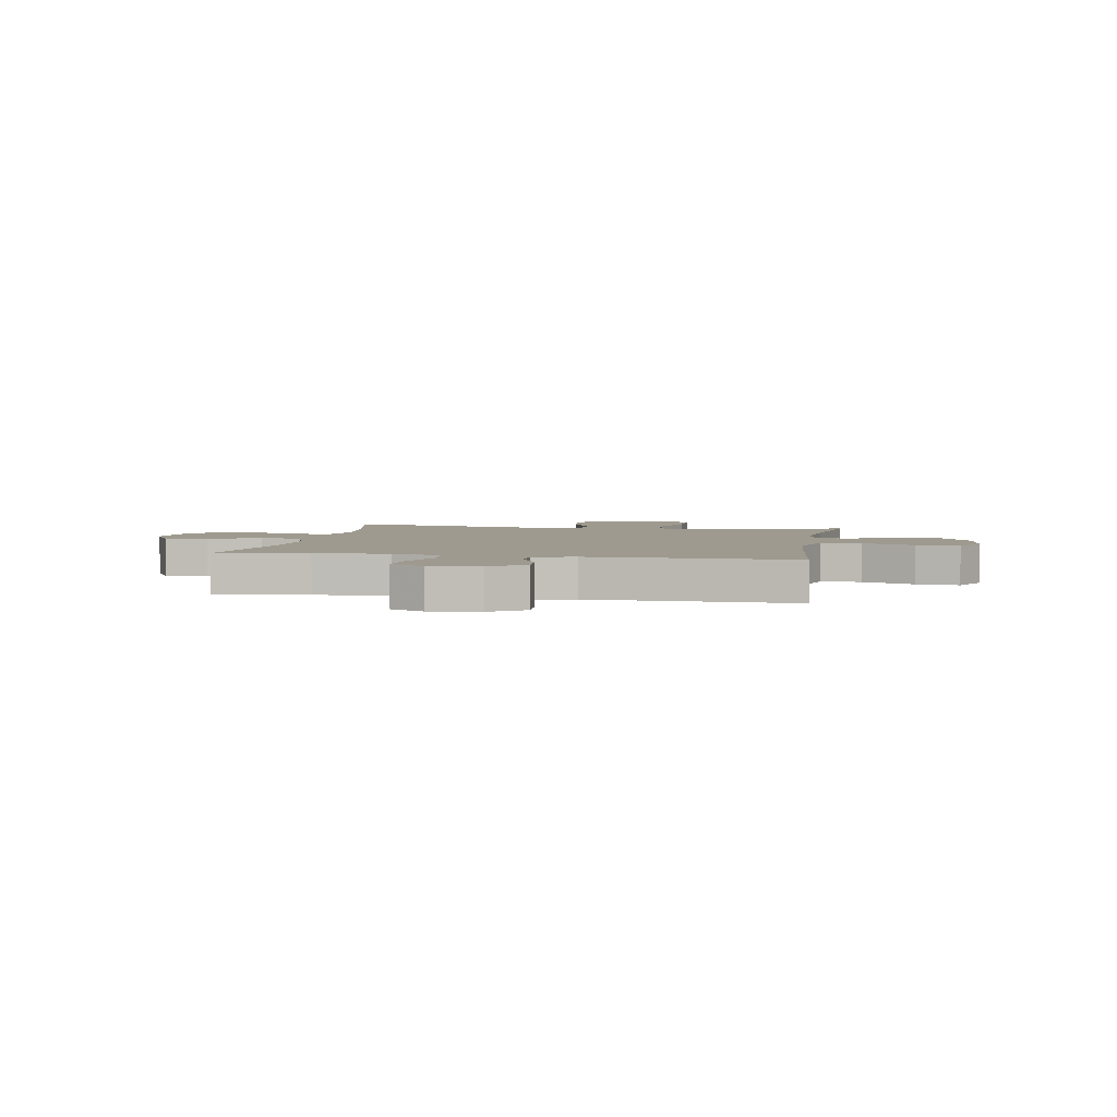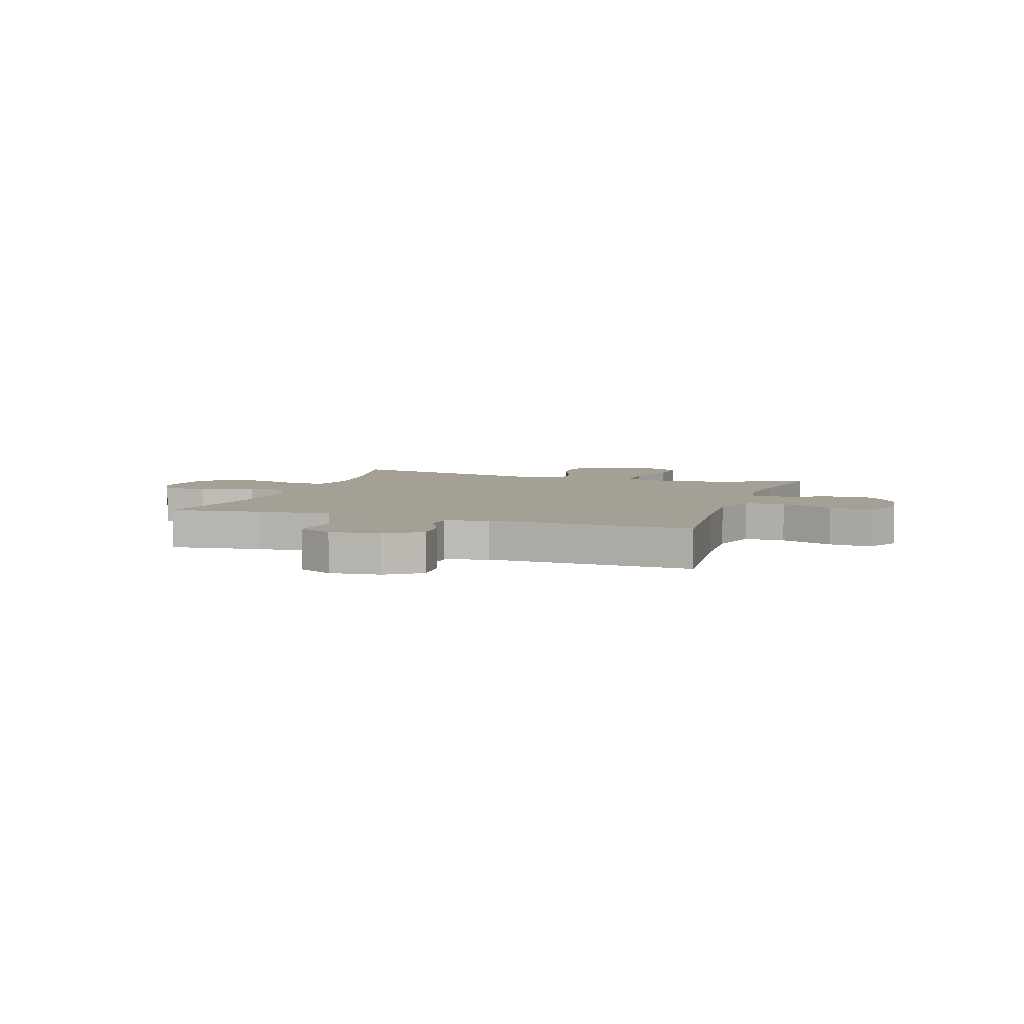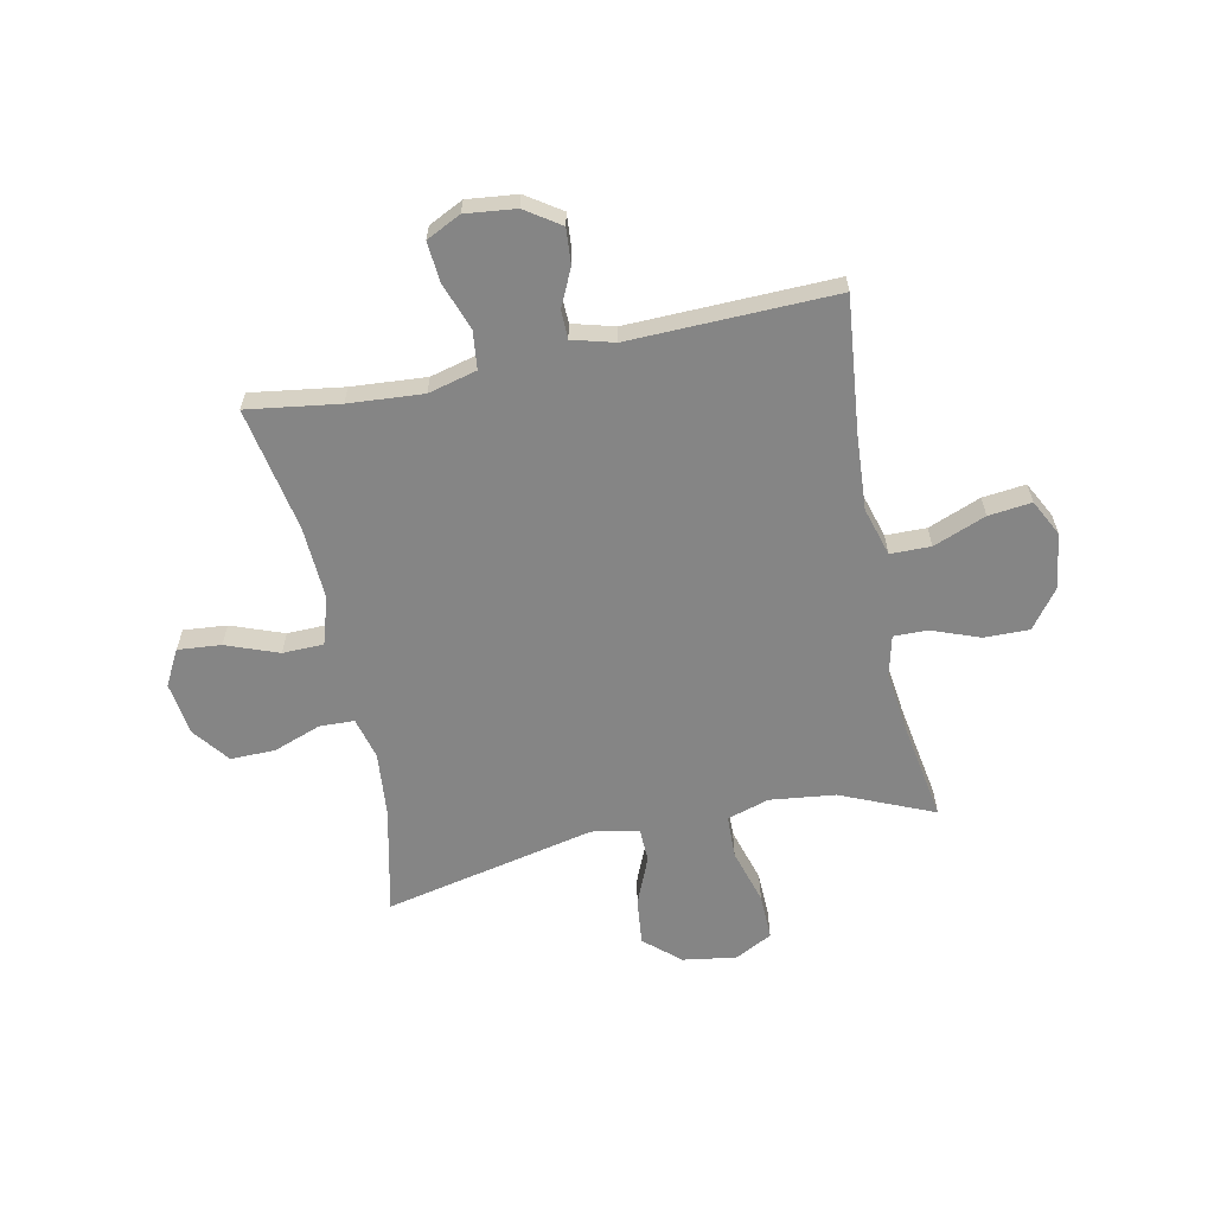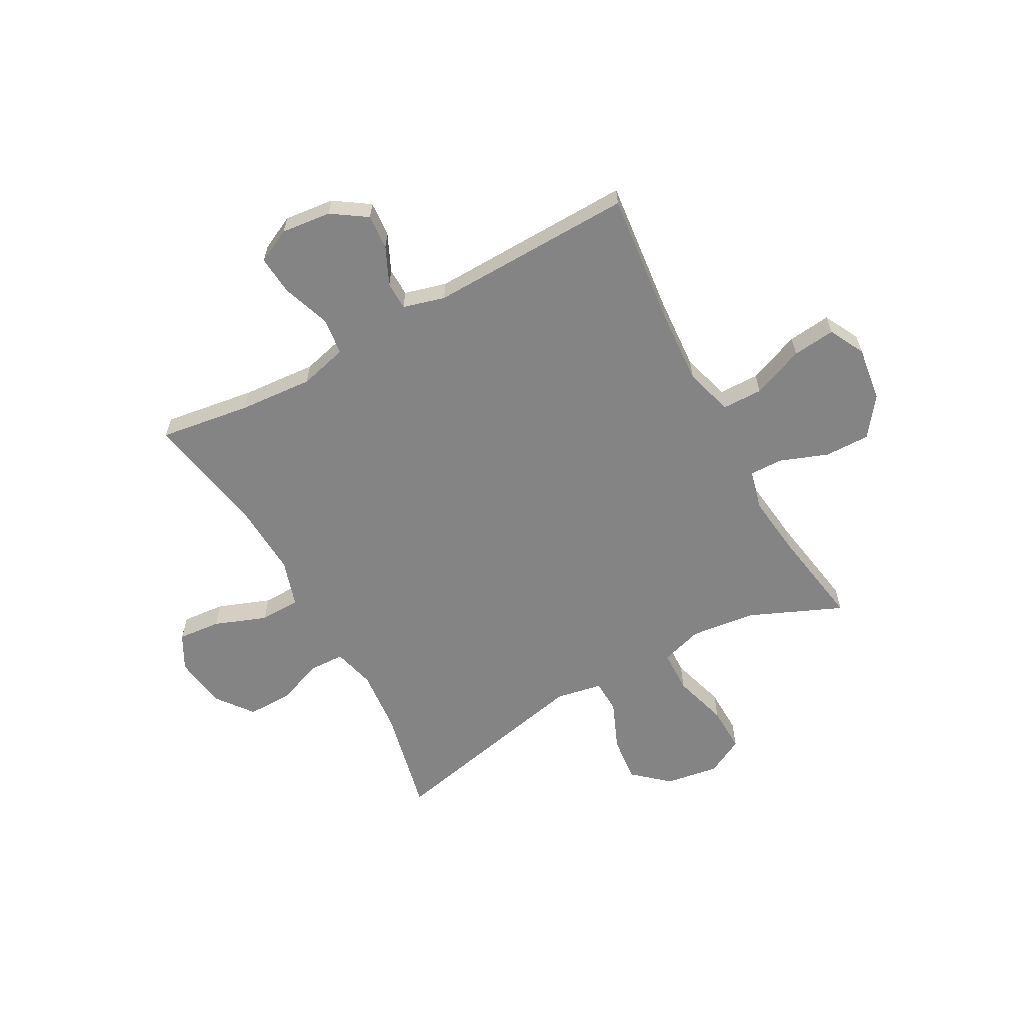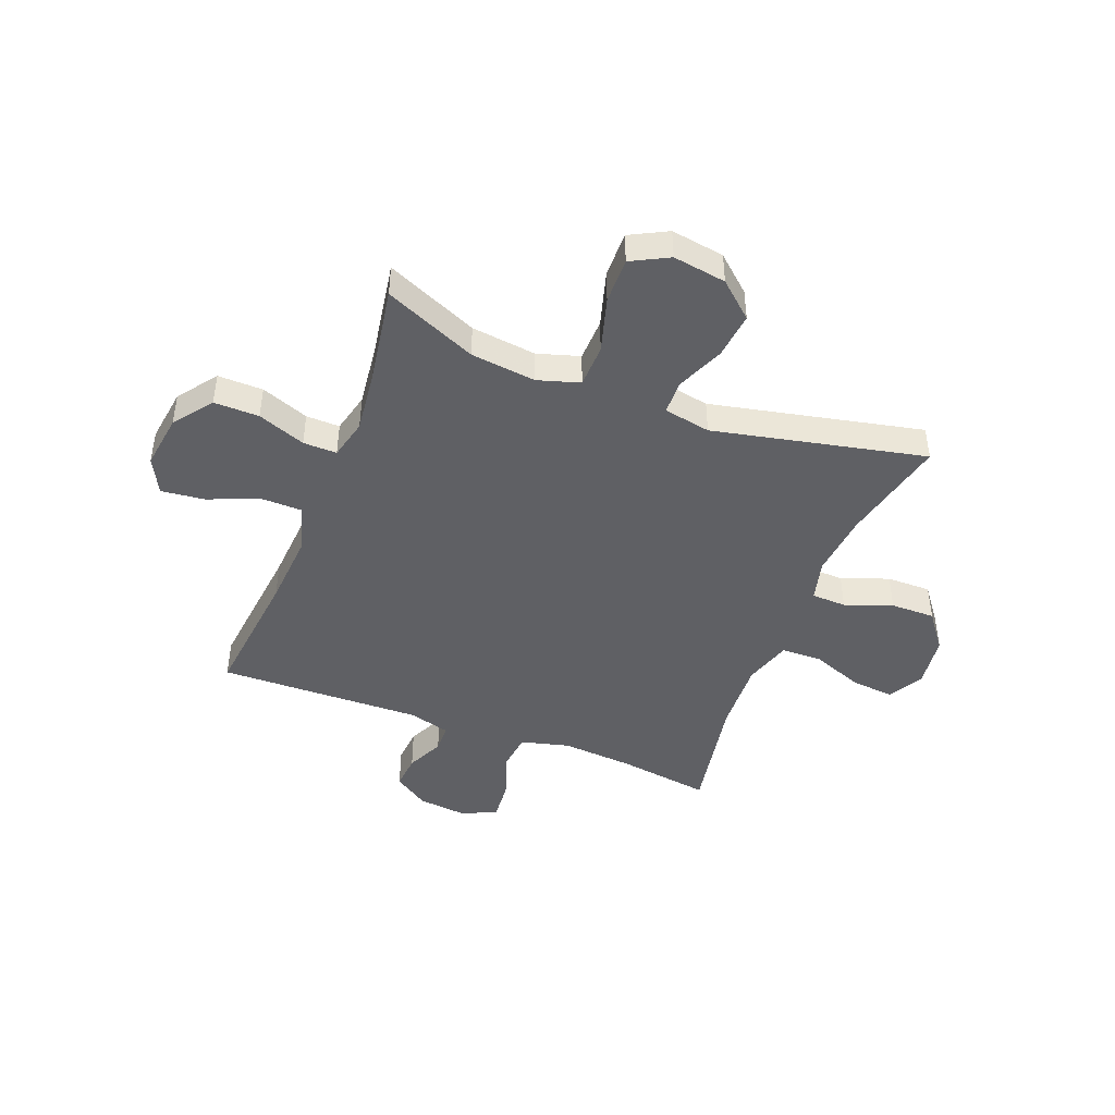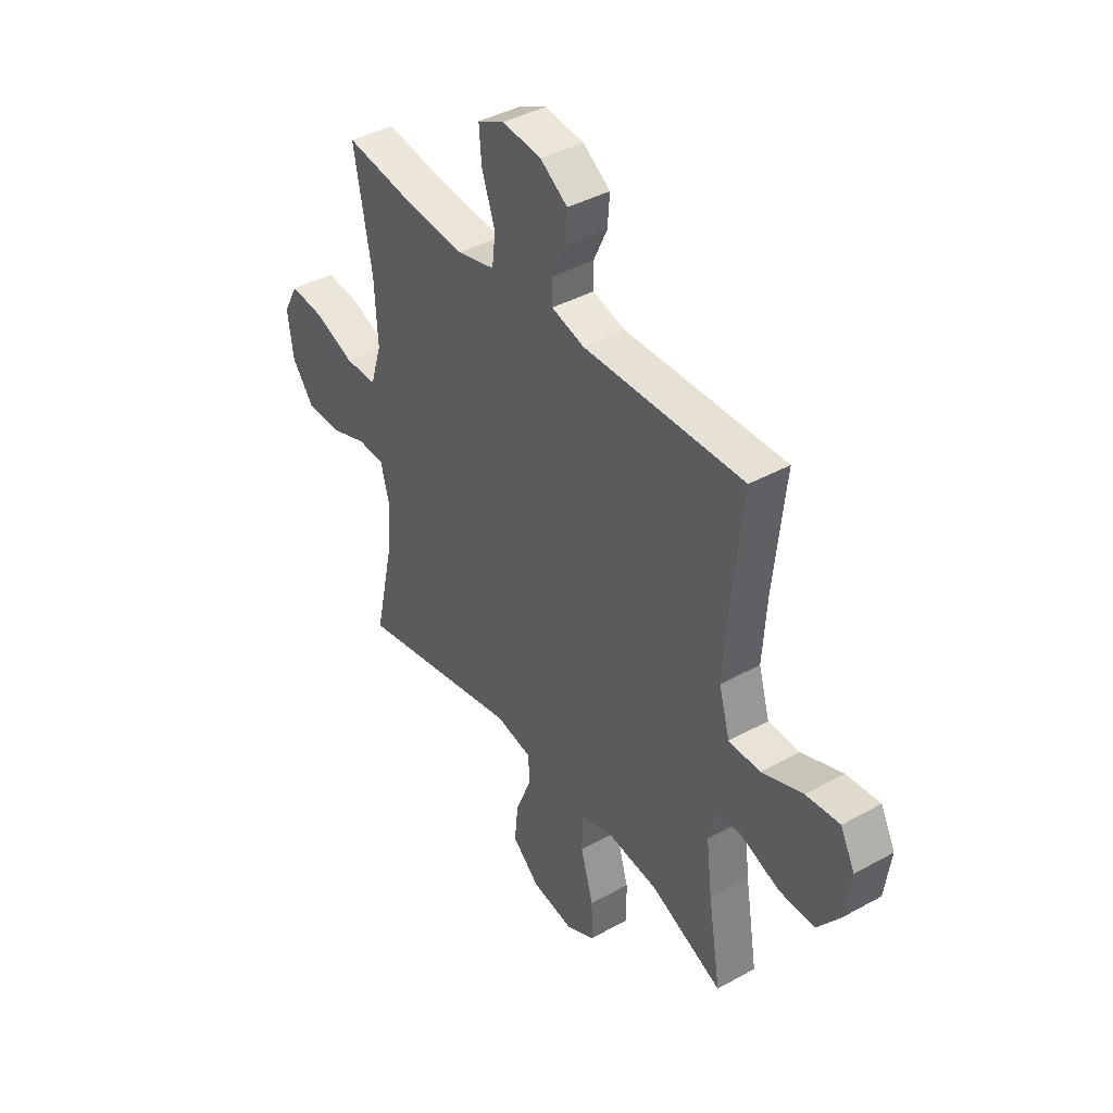
<metadata>
{"format":"obj","ext":"obj","renderer":"f3d","projection":"perspective","resolution":1024,"background":"white","views":[{"elev":3.7,"azim":10.0,"up":"+Y"},{"elev":5.8,"azim":18.5,"up":"+Y"},{"elev":-61.8,"azim":11.7,"up":"+Y"},{"elev":-61.4,"azim":28.7,"up":"+Y"},{"elev":-44.7,"azim":158.7,"up":"+Y"},{"elev":40.8,"azim":56.0,"up":"+Z"}]}
</metadata>
<code>
v -0.5 0.07 -0.5
v -0.456 0.07 -0.303
v -0.445 0.07 -0.184
v -0.465 0.07 -0.107
v -0.529 0.07 -0.105
v -0.616 0.07 -0.137
v -0.698 0.07 -0.138
v -0.75 0.07 -0.07
v -0.763 0.07 0.027
v -0.728 0.07 0.092
v -0.649 0.07 0.085
v -0.553 0.07 0.049
v -0.478 0.07 0.051
v -0.451 0.07 0.138
v -0.458 0.07 0.272
v -0.5 0.07 0.5
v -0.332 0.07 0.476
v -0.196 0.07 0.466
v -0.107 0.07 0.489
v -0.099 0.07 0.558
v -0.13 0.07 0.646
v -0.136 0.07 0.719
v -0.073 0.07 0.75
v 0.019 0.07 0.74
v 0.083 0.07 0.697
v 0.078 0.07 0.632
v 0.046 0.07 0.563
v 0.047 0.07 0.511
v 0.124 0.07 0.49
v 0.5 0.07 0.5
v 0.474 0.07 0.253
v 0.465 0.07 0.116
v 0.491 0.07 0.027
v 0.565 0.07 0.026
v 0.661 0.07 0.064
v 0.74 0.07 0.073
v 0.774 0.07 0.007
v 0.76 0.07 -0.094
v 0.707 0.07 -0.165
v 0.624 0.07 -0.164
v 0.536 0.07 -0.131
v 0.474 0.07 -0.13
v 0.456 0.07 -0.204
v 0.47 0.07 -0.32
v 0.5 0.07 -0.5
v 0.33 0.07 -0.427
v 0.21 0.07 -0.413
v 0.133 0.07 -0.437
v 0.131 0.07 -0.516
v 0.161 0.07 -0.618
v 0.163 0.07 -0.703
v 0.094 0.07 -0.739
v -0.004 0.07 -0.724
v -0.069 0.07 -0.667
v -0.06 0.07 -0.582
v -0.023 0.07 -0.493
v -0.025 0.07 -0.431
v -0.111 0.07 -0.415
v -0.5 0 -0.5
v -0.456 0 -0.303
v -0.445 0 -0.184
v -0.465 0 -0.107
v -0.529 0 -0.105
v -0.616 0 -0.137
v -0.698 0 -0.138
v -0.75 0 -0.07
v -0.763 0 0.027
v -0.728 0 0.092
v -0.649 0 0.085
v -0.553 0 0.049
v -0.478 0 0.051
v -0.451 0 0.138
v -0.458 0 0.272
v -0.5 0 0.5
v -0.332 0 0.476
v -0.196 0 0.466
v -0.107 0 0.489
v -0.099 0 0.558
v -0.13 0 0.646
v -0.136 0 0.719
v -0.073 0 0.75
v 0.019 0 0.74
v 0.083 0 0.697
v 0.078 0 0.632
v 0.046 0 0.563
v 0.047 0 0.511
v 0.124 0 0.49
v 0.5 0 0.5
v 0.474 0 0.253
v 0.465 0 0.116
v 0.491 0 0.027
v 0.565 0 0.026
v 0.661 0 0.064
v 0.74 0 0.073
v 0.774 0 0.007
v 0.76 0 -0.094
v 0.707 0 -0.165
v 0.624 0 -0.164
v 0.536 0 -0.131
v 0.474 0 -0.13
v 0.456 0 -0.204
v 0.47 0 -0.32
v 0.5 0 -0.5
v 0.33 0 -0.427
v 0.21 0 -0.413
v 0.133 0 -0.437
v 0.131 0 -0.516
v 0.161 0 -0.618
v 0.163 0 -0.703
v 0.094 0 -0.739
v -0.004 0 -0.724
v -0.069 0 -0.667
v -0.06 0 -0.582
v -0.023 0 -0.493
v -0.025 0 -0.431
v -0.111 0 -0.415
f 54 55 56
f 53 54 56
f 52 53 56
f 51 52 56
f 50 51 56
f 49 50 56
f 48 49 56 57
f 47 48 57 58
f 44 45 46
f 43 44 46 47
f 42 43 47 58
f 39 40 41
f 38 39 41
f 37 38 41
f 36 37 41
f 35 36 41
f 34 35 41
f 33 34 41 42
f 58 1 2
f 42 58 2
f 33 42 2
f 32 33 2
f 29 30 31
f 32 2 3
f 31 32 3
f 29 31 3
f 28 29 3
f 25 26 27
f 24 25 27
f 23 24 27
f 22 23 27
f 21 22 27
f 20 21 27
f 19 20 27 28
f 15 16 17
f 14 15 17 18
f 28 3 4
f 19 28 4
f 18 19 4
f 14 18 4
f 13 14 4
f 10 11 12
f 9 10 12
f 8 9 12
f 7 8 12
f 6 7 12
f 5 6 12
f 4 5 12 13
f 114 113 112
f 114 112 111
f 114 111 110
f 114 110 109
f 114 109 108
f 114 108 107
f 115 114 107 106
f 116 115 106 105
f 104 103 102
f 105 104 102 101
f 116 105 101 100
f 99 98 97
f 99 97 96
f 99 96 95
f 99 95 94
f 99 94 93
f 99 93 92
f 100 99 92 91
f 60 59 116
f 60 116 100
f 60 100 91
f 60 91 90
f 89 88 87
f 61 60 90
f 61 90 89
f 61 89 87
f 61 87 86
f 85 84 83
f 85 83 82
f 85 82 81
f 85 81 80
f 85 80 79
f 85 79 78
f 86 85 78 77
f 75 74 73
f 76 75 73 72
f 62 61 86
f 62 86 77
f 62 77 76
f 62 76 72
f 62 72 71
f 70 69 68
f 70 68 67
f 70 67 66
f 70 66 65
f 70 65 64
f 70 64 63
f 71 70 63 62
f 1 59 60 2
f 2 60 61 3
f 3 61 62 4
f 4 62 63 5
f 5 63 64 6
f 6 64 65 7
f 7 65 66 8
f 8 66 67 9
f 9 67 68 10
f 10 68 69 11
f 11 69 70 12
f 12 70 71 13
f 13 71 72 14
f 14 72 73 15
f 15 73 74 16
f 16 74 75 17
f 17 75 76 18
f 18 76 77 19
f 19 77 78 20
f 20 78 79 21
f 21 79 80 22
f 22 80 81 23
f 23 81 82 24
f 24 82 83 25
f 25 83 84 26
f 26 84 85 27
f 27 85 86 28
f 28 86 87 29
f 29 87 88 30
f 30 88 89 31
f 31 89 90 32
f 32 90 91 33
f 33 91 92 34
f 34 92 93 35
f 35 93 94 36
f 36 94 95 37
f 37 95 96 38
f 38 96 97 39
f 39 97 98 40
f 40 98 99 41
f 41 99 100 42
f 42 100 101 43
f 43 101 102 44
f 44 102 103 45
f 45 103 104 46
f 46 104 105 47
f 47 105 106 48
f 48 106 107 49
f 49 107 108 50
f 50 108 109 51
f 51 109 110 52
f 52 110 111 53
f 53 111 112 54
f 54 112 113 55
f 55 113 114 56
f 56 114 115 57
f 57 115 116 58
f 58 116 59 1

</code>
